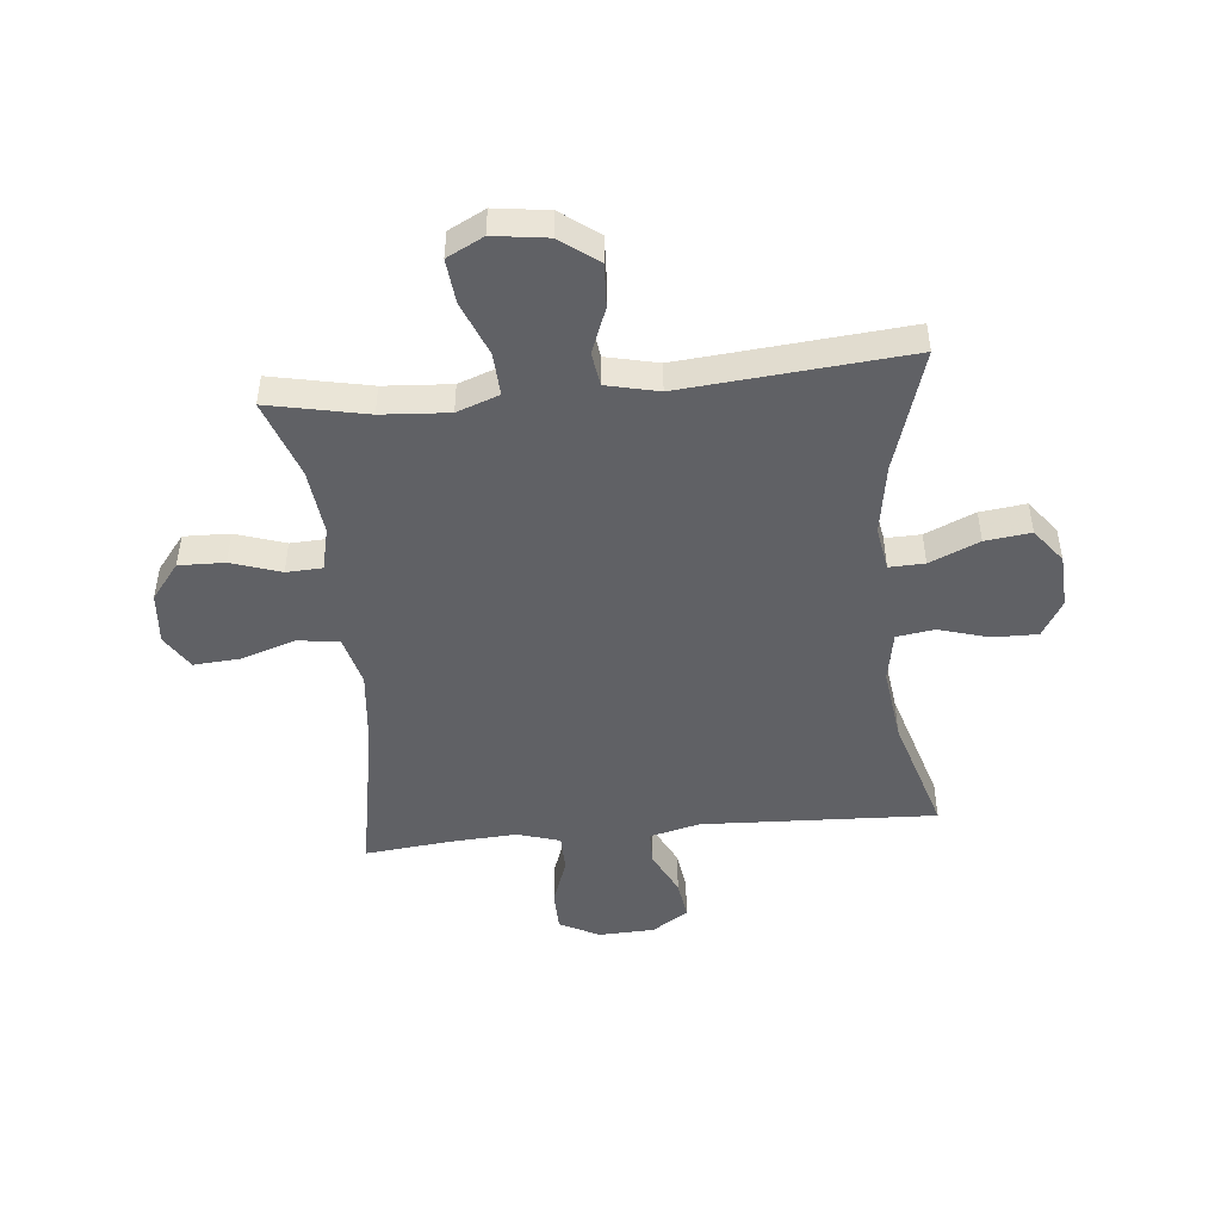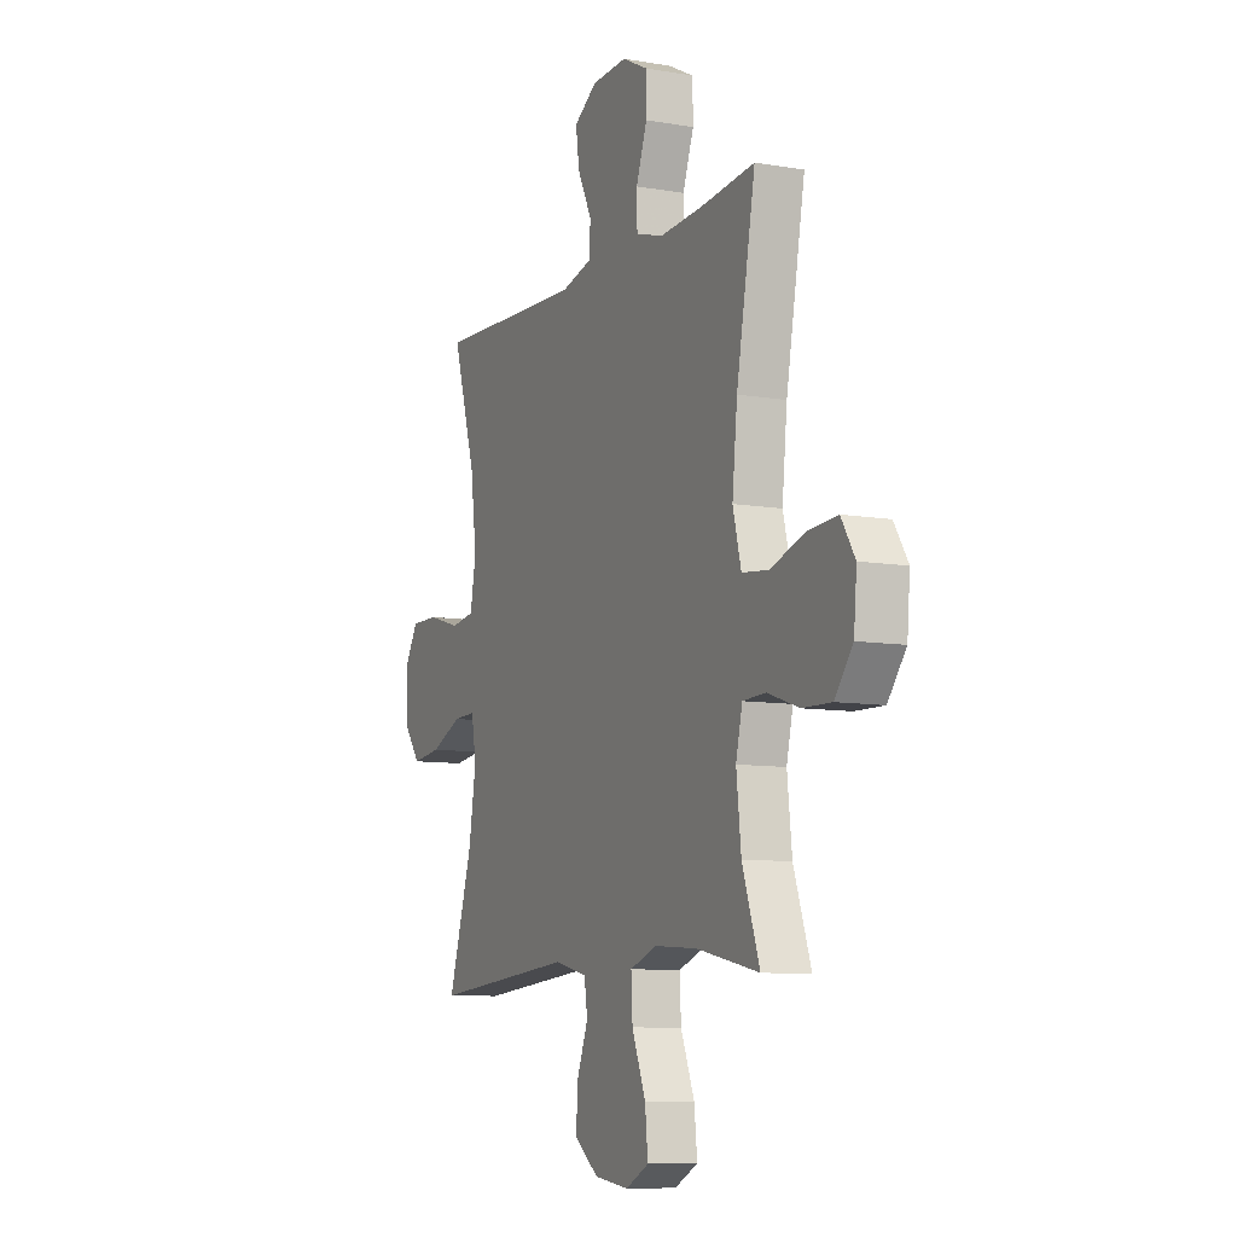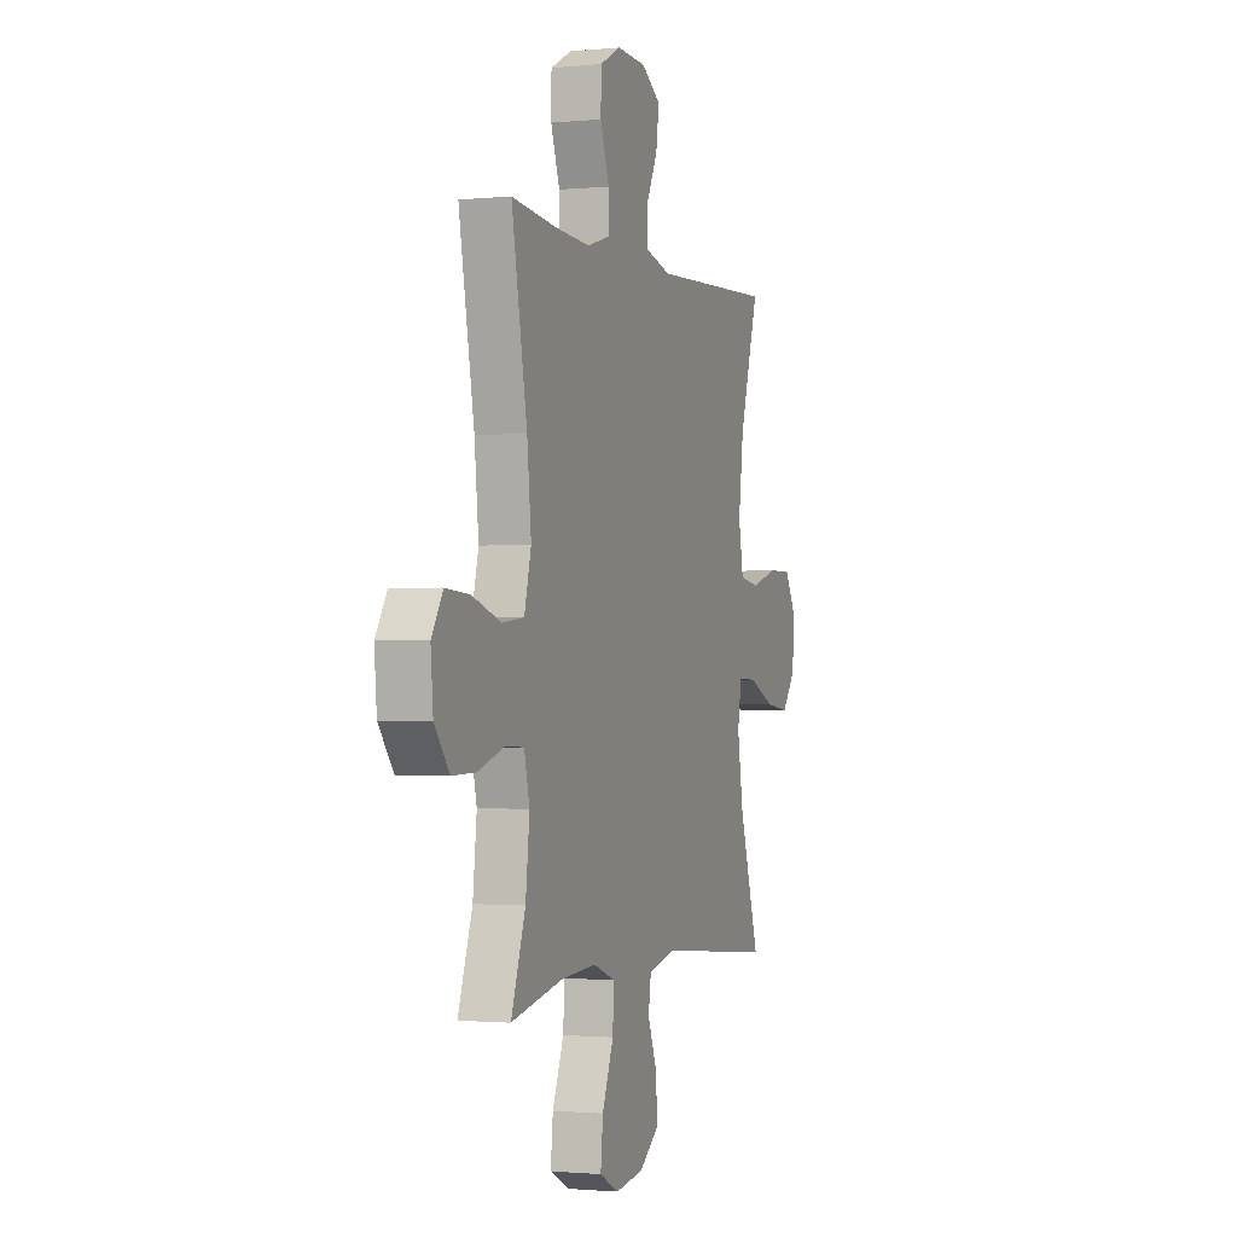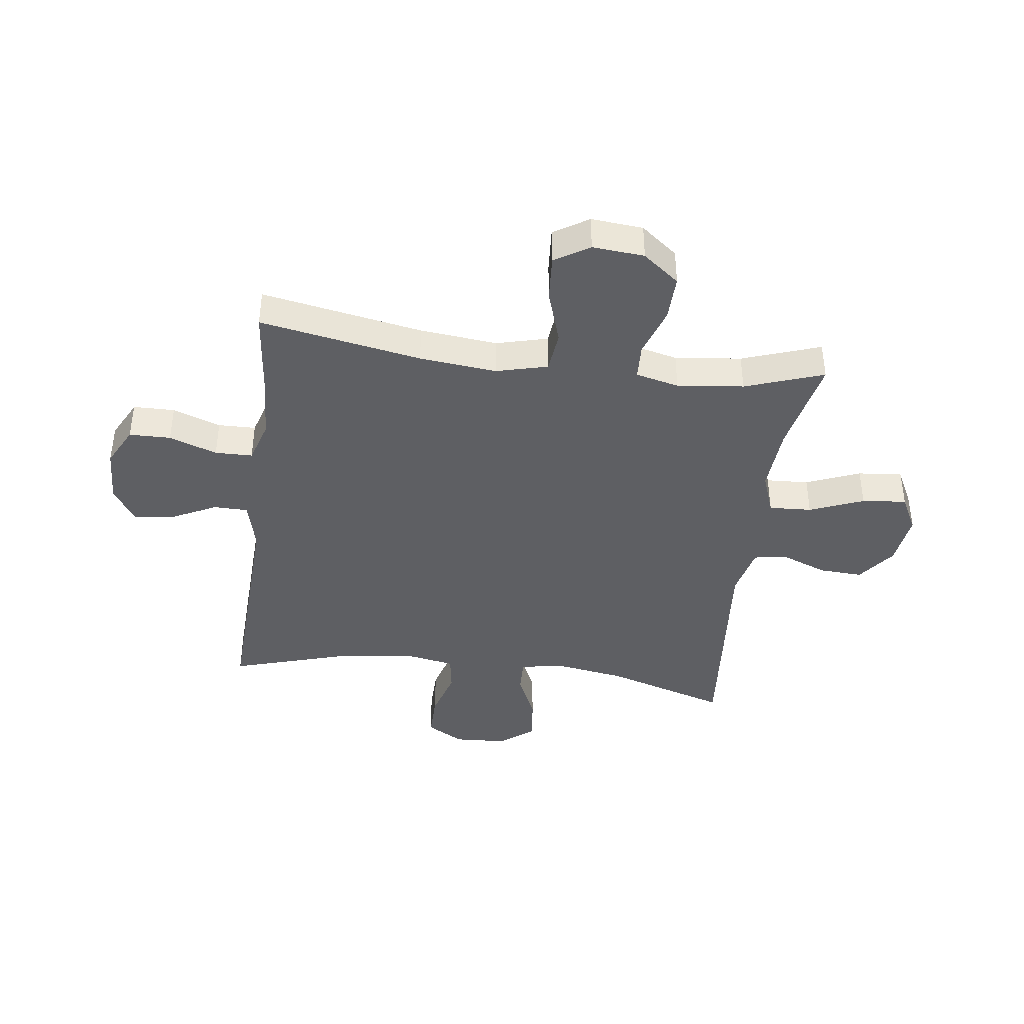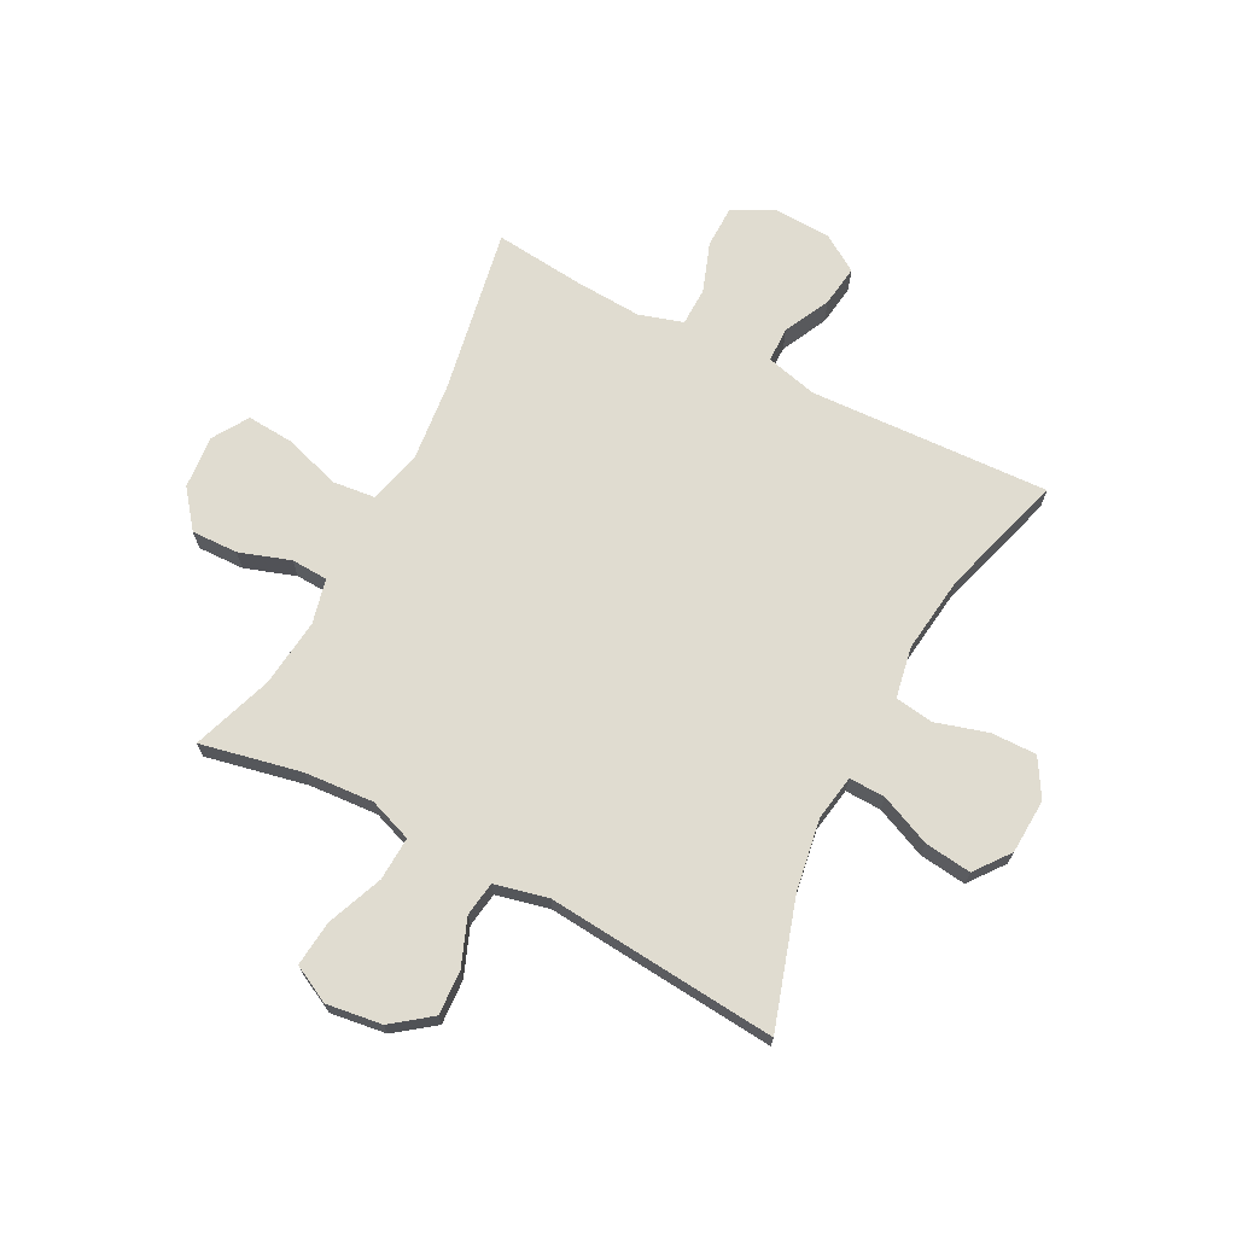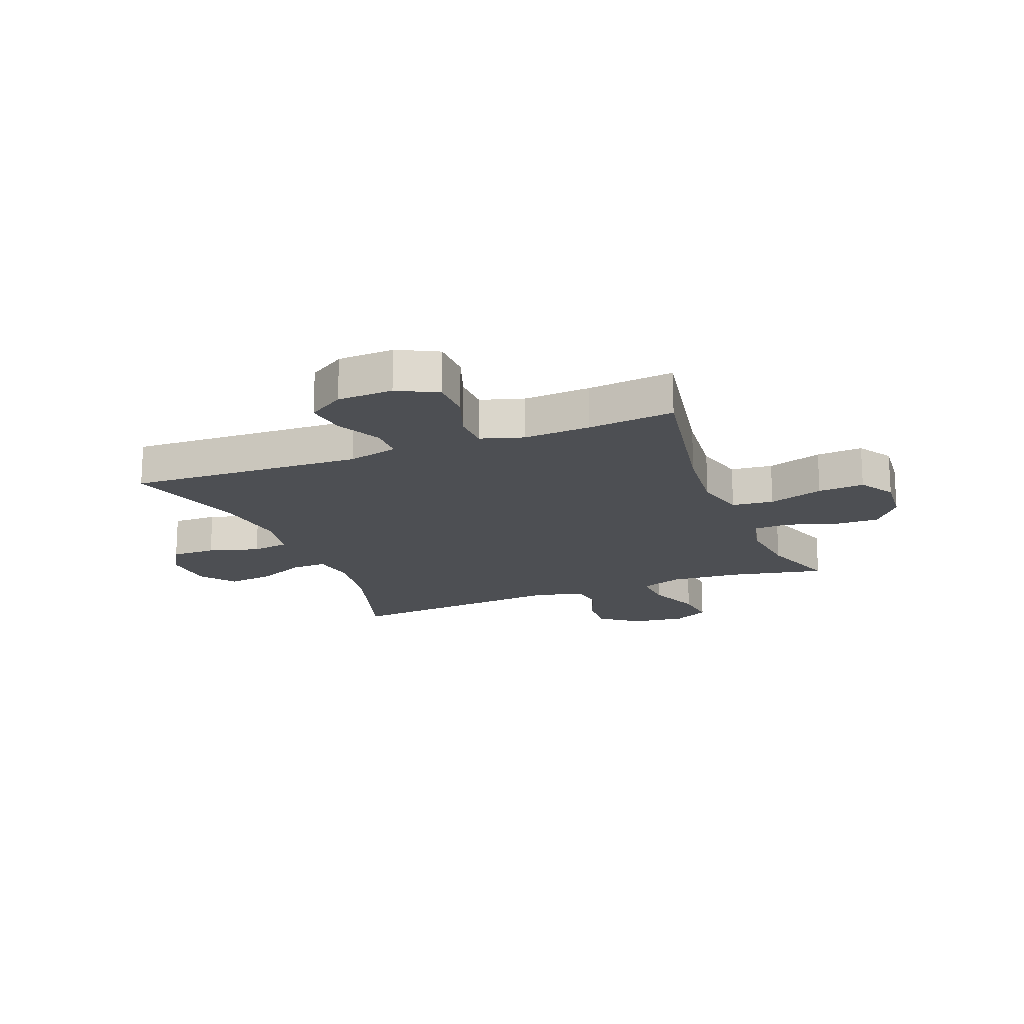
<metadata>
{"format":"obj","ext":"obj","renderer":"f3d","projection":"perspective","resolution":1024,"background":"white","views":[{"elev":-47.4,"azim":-174.4,"up":"+Y"},{"elev":-8.9,"azim":65.3,"up":"+Z"},{"elev":-1.2,"azim":109.8,"up":"+Z"},{"elev":-40.8,"azim":82.6,"up":"+Y"},{"elev":69.7,"azim":-152.6,"up":"+Y"},{"elev":-17.7,"azim":21.4,"up":"+Y"}]}
</metadata>
<code>
v -0.5 0.07 -0.5
v -0.433 0.07 -0.285
v -0.413 0.07 -0.162
v -0.426 0.07 -0.084
v -0.488 0.07 -0.086
v -0.575 0.07 -0.124
v -0.655 0.07 -0.134
v -0.701 0.07 -0.074
v -0.706 0.07 0.02
v -0.668 0.07 0.085
v -0.59 0.07 0.084
v -0.501 0.07 0.058
v -0.435 0.07 0.068
v -0.419 0.07 0.156
v -0.436 0.07 0.288
v -0.5 0.07 0.5
v -0.088 0.07 0.482
v 0 0.07 0.504
v 0.001 0.07 0.564
v -0.038 0.07 0.643
v -0.048 0.07 0.714
v 0.016 0.07 0.755
v 0.114 0.07 0.759
v 0.184 0.07 0.723
v 0.185 0.07 0.65
v 0.155 0.07 0.566
v 0.156 0.07 0.5
v 0.231 0.07 0.477
v 0.348 0.07 0.484
v 0.5 0.07 0.5
v 0.448 0.07 0.216
v 0.434 0.07 0.08
v 0.457 0.07 -0.01
v 0.53 0.07 -0.018
v 0.626 0.07 0.013
v 0.707 0.07 0.019
v 0.745 0.07 -0.042
v 0.737 0.07 -0.133
v 0.687 0.07 -0.197
v 0.607 0.07 -0.195
v 0.52 0.07 -0.166
v 0.457 0.07 -0.169
v 0.439 0.07 -0.245
v 0.452 0.07 -0.362
v 0.5 0.07 -0.5
v 0.327 0.07 -0.464
v 0.209 0.07 -0.456
v 0.135 0.07 -0.483
v 0.139 0.07 -0.558
v 0.177 0.07 -0.653
v 0.185 0.07 -0.731
v 0.121 0.07 -0.764
v 0.026 0.07 -0.751
v -0.04 0.07 -0.701
v -0.036 0.07 -0.625
v -0.005 0.07 -0.545
v -0.014 0.07 -0.486
v -0.105 0.07 -0.465
v -0.5 0 -0.5
v -0.433 0 -0.285
v -0.413 0 -0.162
v -0.426 0 -0.084
v -0.488 0 -0.086
v -0.575 0 -0.124
v -0.655 0 -0.134
v -0.701 0 -0.074
v -0.706 0 0.02
v -0.668 0 0.085
v -0.59 0 0.084
v -0.501 0 0.058
v -0.435 0 0.068
v -0.419 0 0.156
v -0.436 0 0.288
v -0.5 0 0.5
v -0.088 0 0.482
v 0 0 0.504
v 0.001 0 0.564
v -0.038 0 0.643
v -0.048 0 0.714
v 0.016 0 0.755
v 0.114 0 0.759
v 0.184 0 0.723
v 0.185 0 0.65
v 0.155 0 0.566
v 0.156 0 0.5
v 0.231 0 0.477
v 0.348 0 0.484
v 0.5 0 0.5
v 0.448 0 0.216
v 0.434 0 0.08
v 0.457 0 -0.01
v 0.53 0 -0.018
v 0.626 0 0.013
v 0.707 0 0.019
v 0.745 0 -0.042
v 0.737 0 -0.133
v 0.687 0 -0.197
v 0.607 0 -0.195
v 0.52 0 -0.166
v 0.457 0 -0.169
v 0.439 0 -0.245
v 0.452 0 -0.362
v 0.5 0 -0.5
v 0.327 0 -0.464
v 0.209 0 -0.456
v 0.135 0 -0.483
v 0.139 0 -0.558
v 0.177 0 -0.653
v 0.185 0 -0.731
v 0.121 0 -0.764
v 0.026 0 -0.751
v -0.04 0 -0.701
v -0.036 0 -0.625
v -0.005 0 -0.545
v -0.014 0 -0.486
v -0.105 0 -0.465
f 54 55 56
f 53 54 56
f 52 53 56
f 51 52 56
f 50 51 56
f 49 50 56
f 48 49 56 57
f 47 48 57 58
f 44 45 46
f 43 44 46 47
f 42 43 47 58
f 39 40 41
f 38 39 41
f 37 38 41
f 36 37 41
f 35 36 41
f 34 35 41
f 33 34 41 42
f 58 1 2
f 42 58 2
f 33 42 2
f 32 33 2
f 29 30 31
f 32 2 3
f 31 32 3
f 29 31 3
f 28 29 3
f 24 25 26
f 23 24 26
f 22 23 26
f 21 22 26
f 20 21 26
f 19 20 26
f 18 19 26 27
f 28 3 4
f 27 28 4
f 18 27 4
f 17 18 4
f 10 11 12
f 9 10 12
f 8 9 12
f 7 8 12
f 6 7 12
f 5 6 12
f 5 12 13
f 4 5 13
f 17 4 13 14
f 15 16 17
f 14 15 17
f 114 113 112
f 114 112 111
f 114 111 110
f 114 110 109
f 114 109 108
f 114 108 107
f 115 114 107 106
f 116 115 106 105
f 104 103 102
f 105 104 102 101
f 116 105 101 100
f 99 98 97
f 99 97 96
f 99 96 95
f 99 95 94
f 99 94 93
f 99 93 92
f 100 99 92 91
f 60 59 116
f 60 116 100
f 60 100 91
f 60 91 90
f 89 88 87
f 61 60 90
f 61 90 89
f 61 89 87
f 61 87 86
f 84 83 82
f 84 82 81
f 84 81 80
f 84 80 79
f 84 79 78
f 84 78 77
f 85 84 77 76
f 62 61 86
f 62 86 85
f 62 85 76
f 62 76 75
f 70 69 68
f 70 68 67
f 70 67 66
f 70 66 65
f 70 65 64
f 70 64 63
f 71 70 63
f 71 63 62
f 72 71 62 75
f 75 74 73
f 75 73 72
f 1 59 60 2
f 2 60 61 3
f 3 61 62 4
f 4 62 63 5
f 5 63 64 6
f 6 64 65 7
f 7 65 66 8
f 8 66 67 9
f 9 67 68 10
f 10 68 69 11
f 11 69 70 12
f 12 70 71 13
f 13 71 72 14
f 14 72 73 15
f 15 73 74 16
f 16 74 75 17
f 17 75 76 18
f 18 76 77 19
f 19 77 78 20
f 20 78 79 21
f 21 79 80 22
f 22 80 81 23
f 23 81 82 24
f 24 82 83 25
f 25 83 84 26
f 26 84 85 27
f 27 85 86 28
f 28 86 87 29
f 29 87 88 30
f 30 88 89 31
f 31 89 90 32
f 32 90 91 33
f 33 91 92 34
f 34 92 93 35
f 35 93 94 36
f 36 94 95 37
f 37 95 96 38
f 38 96 97 39
f 39 97 98 40
f 40 98 99 41
f 41 99 100 42
f 42 100 101 43
f 43 101 102 44
f 44 102 103 45
f 45 103 104 46
f 46 104 105 47
f 47 105 106 48
f 48 106 107 49
f 49 107 108 50
f 50 108 109 51
f 51 109 110 52
f 52 110 111 53
f 53 111 112 54
f 54 112 113 55
f 55 113 114 56
f 56 114 115 57
f 57 115 116 58
f 58 116 59 1

</code>
